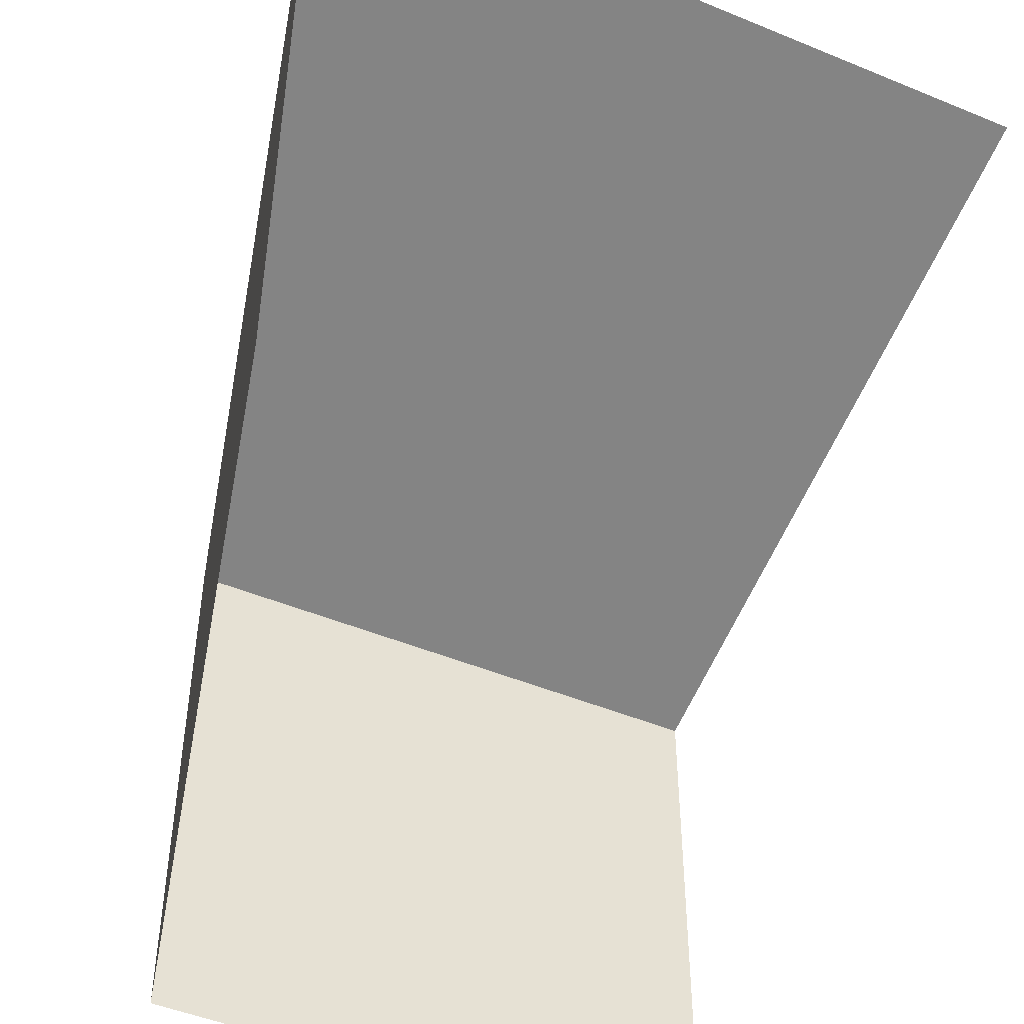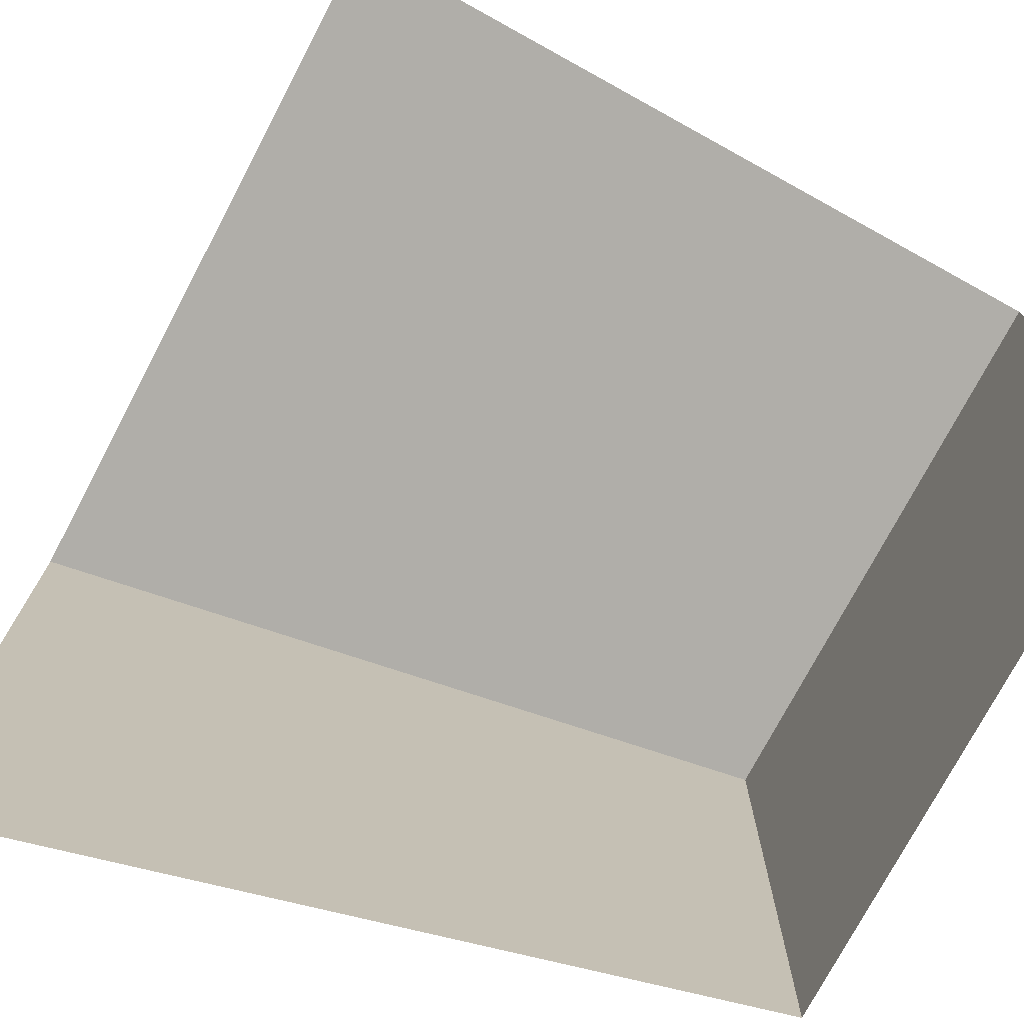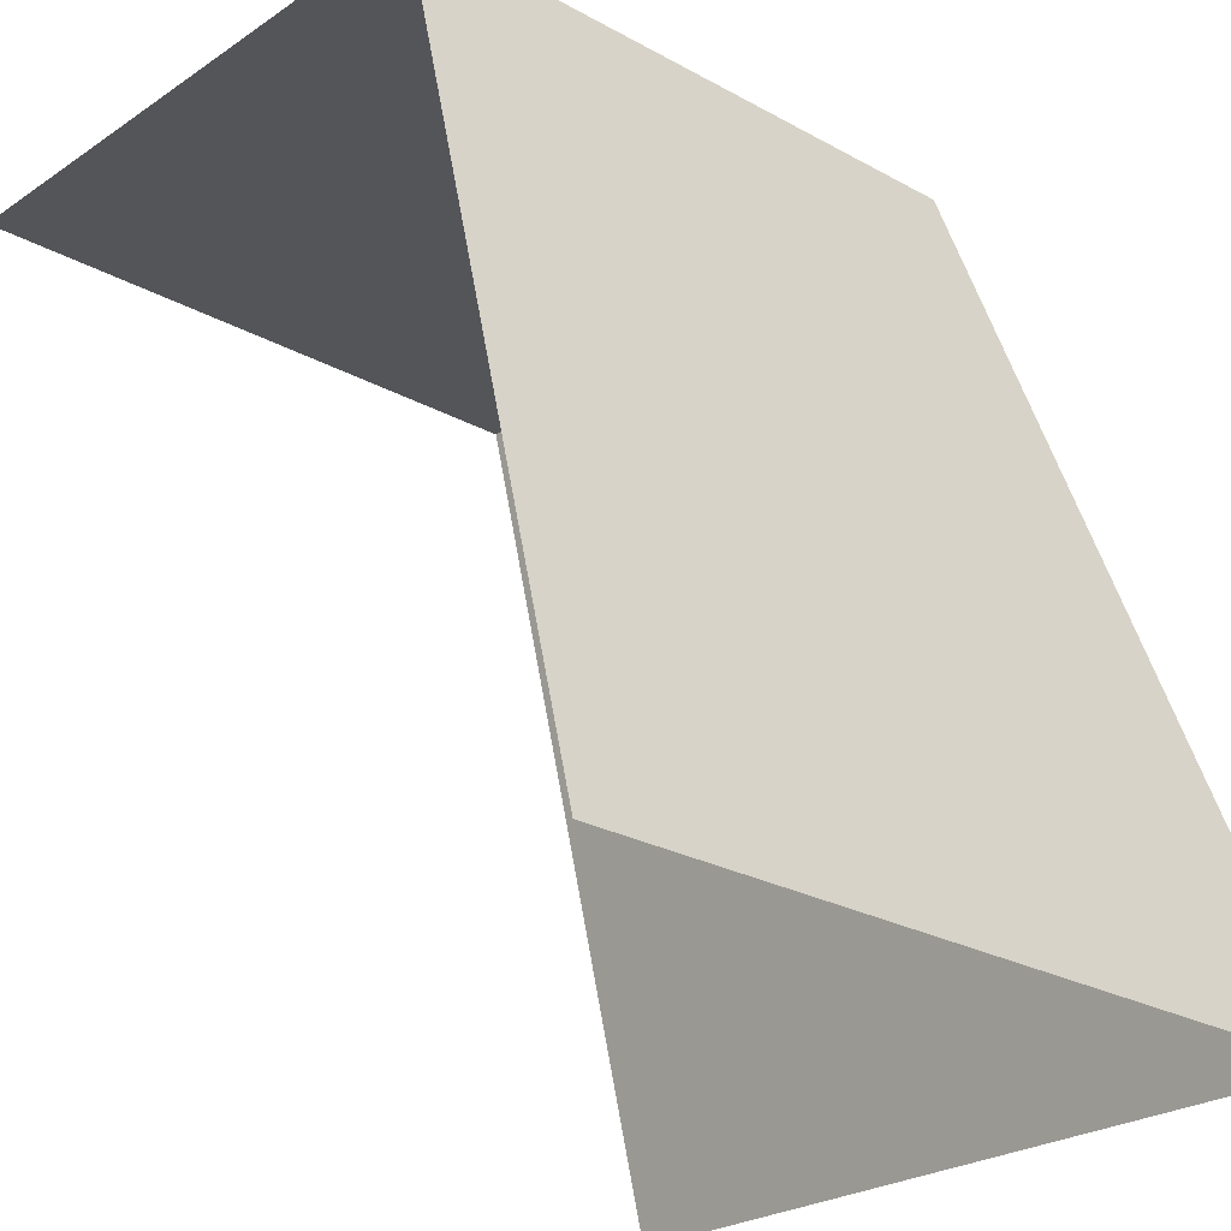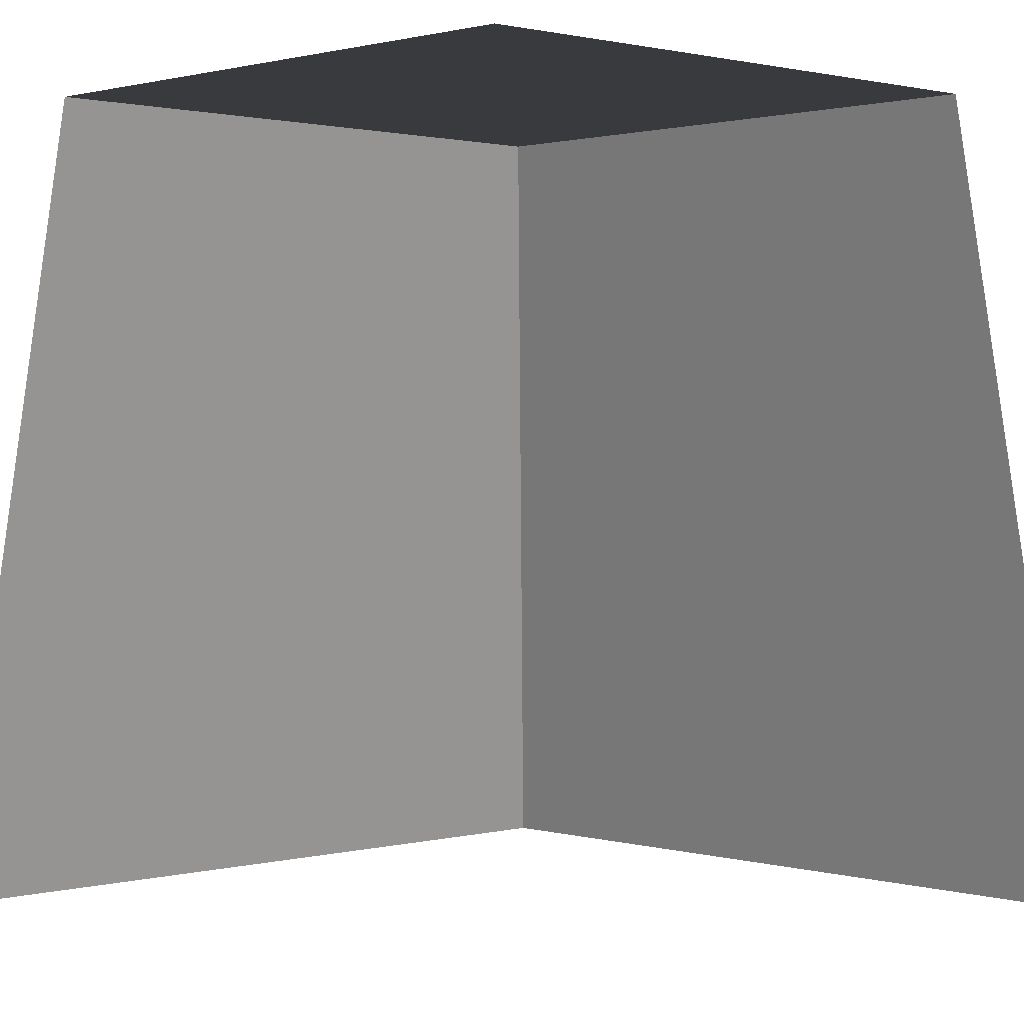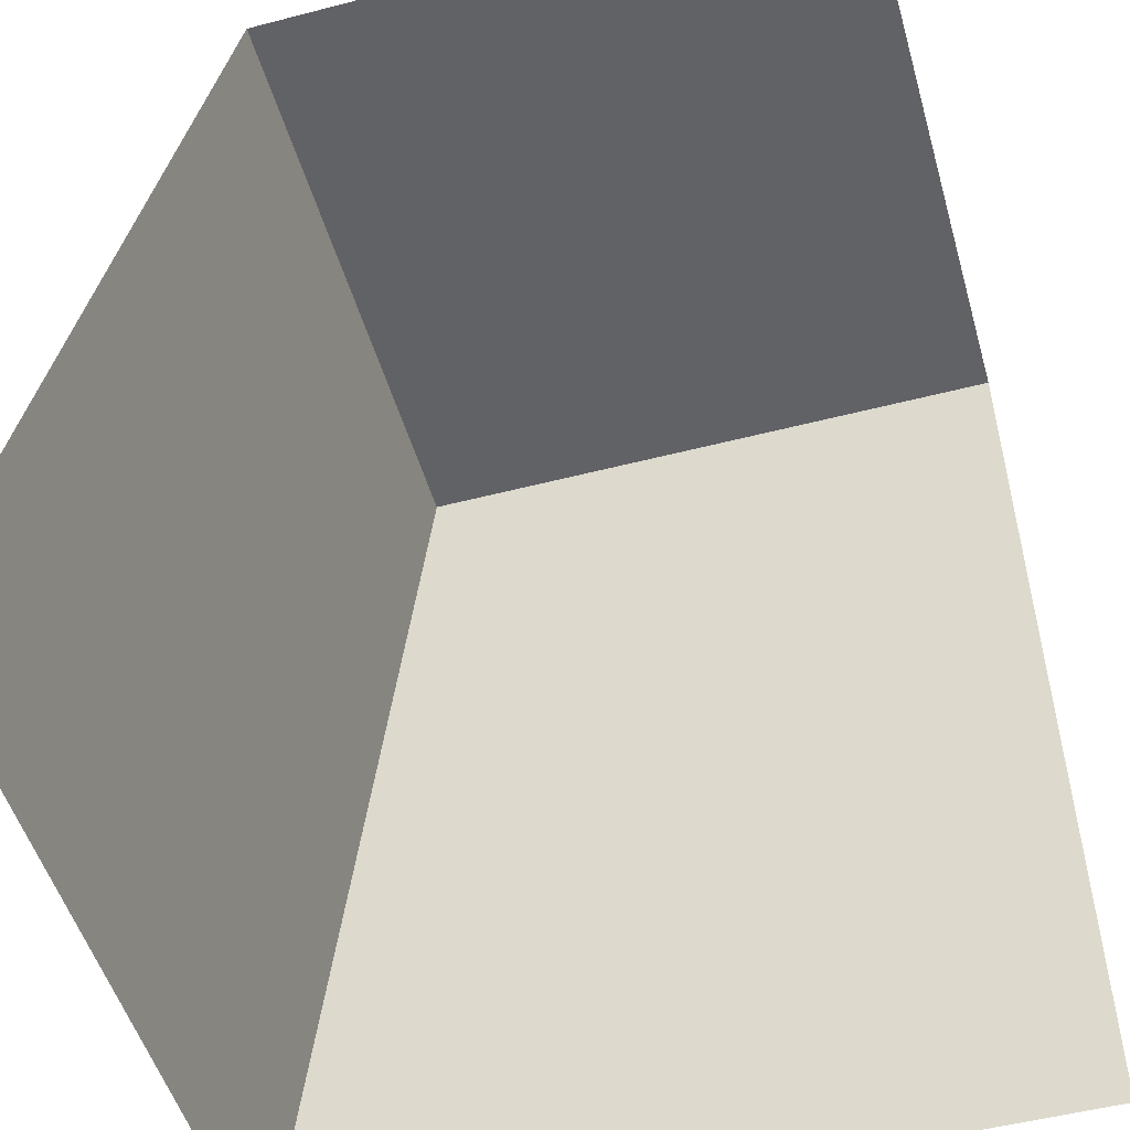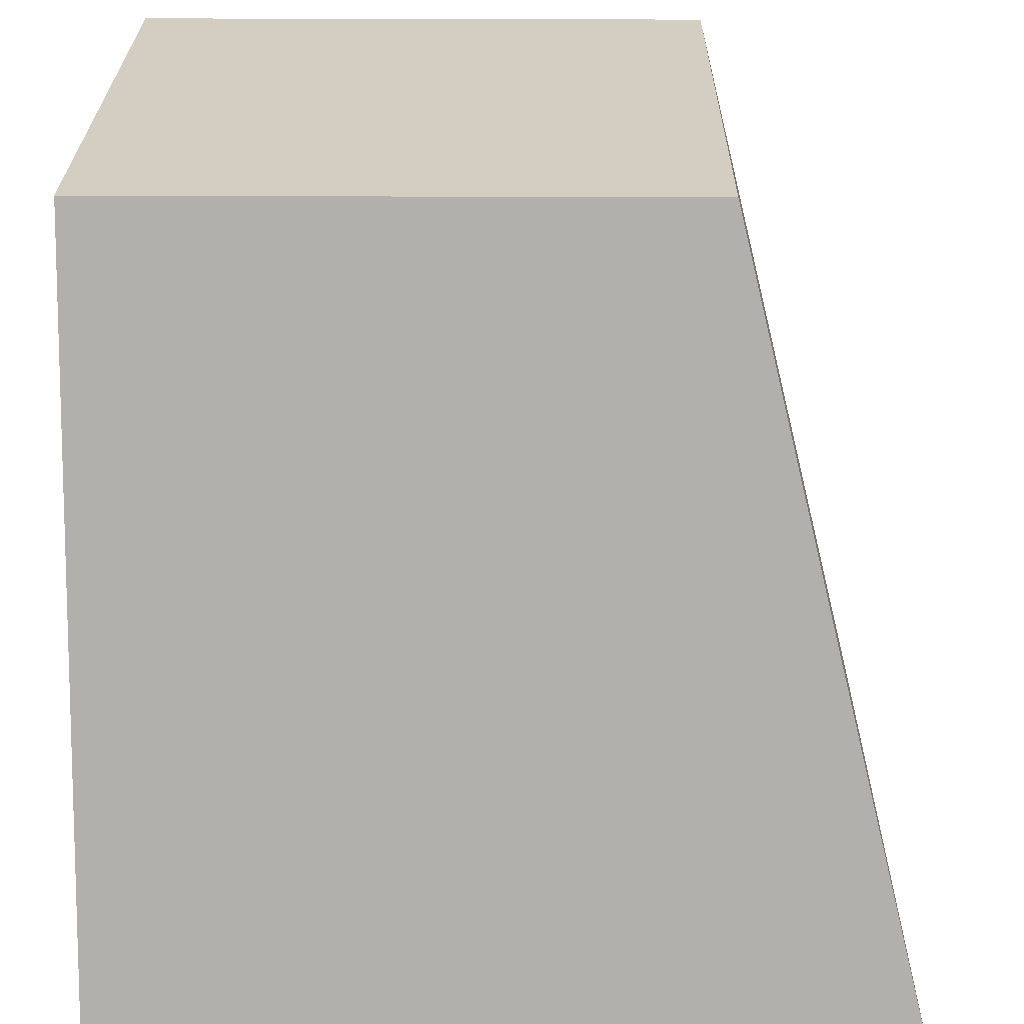
<metadata>
{"format":"obj","ext":"obj","renderer":"f3d","projection":"perspective","resolution":1024,"background":"white","views":[{"elev":-48.2,"azim":-24.8,"up":"+Z"},{"elev":-75.0,"azim":62.2,"up":"+Z"},{"elev":-24.7,"azim":-132.3,"up":"+Y"},{"elev":1.3,"azim":136.4,"up":"+Y"},{"elev":-50.7,"azim":105.9,"up":"+Y"},{"elev":25.3,"azim":-89.5,"up":"+Y"}]}
</metadata>
<code>
o 0.001
v 1 1 0.75
v 1 0 1
v 0.25 1 -0
v 0 0 0
v 0.25 1 0.75
v 0 0 1
v 1 1 -0
f 5 6 2 1
f 7 3 5 1
f 6 5 3 4

</code>
